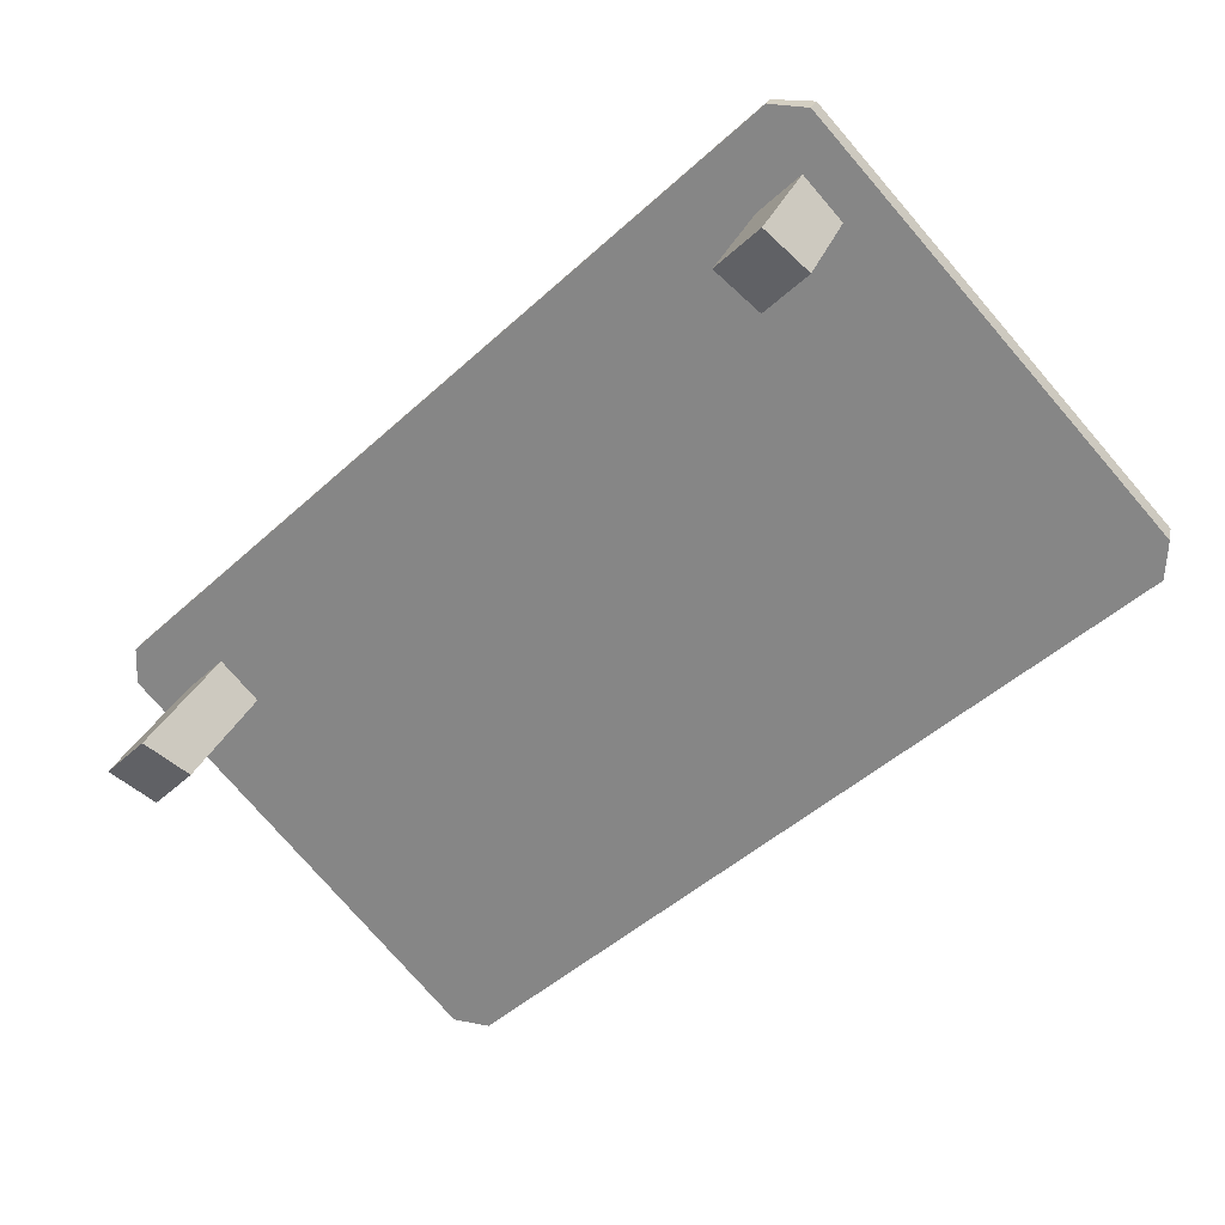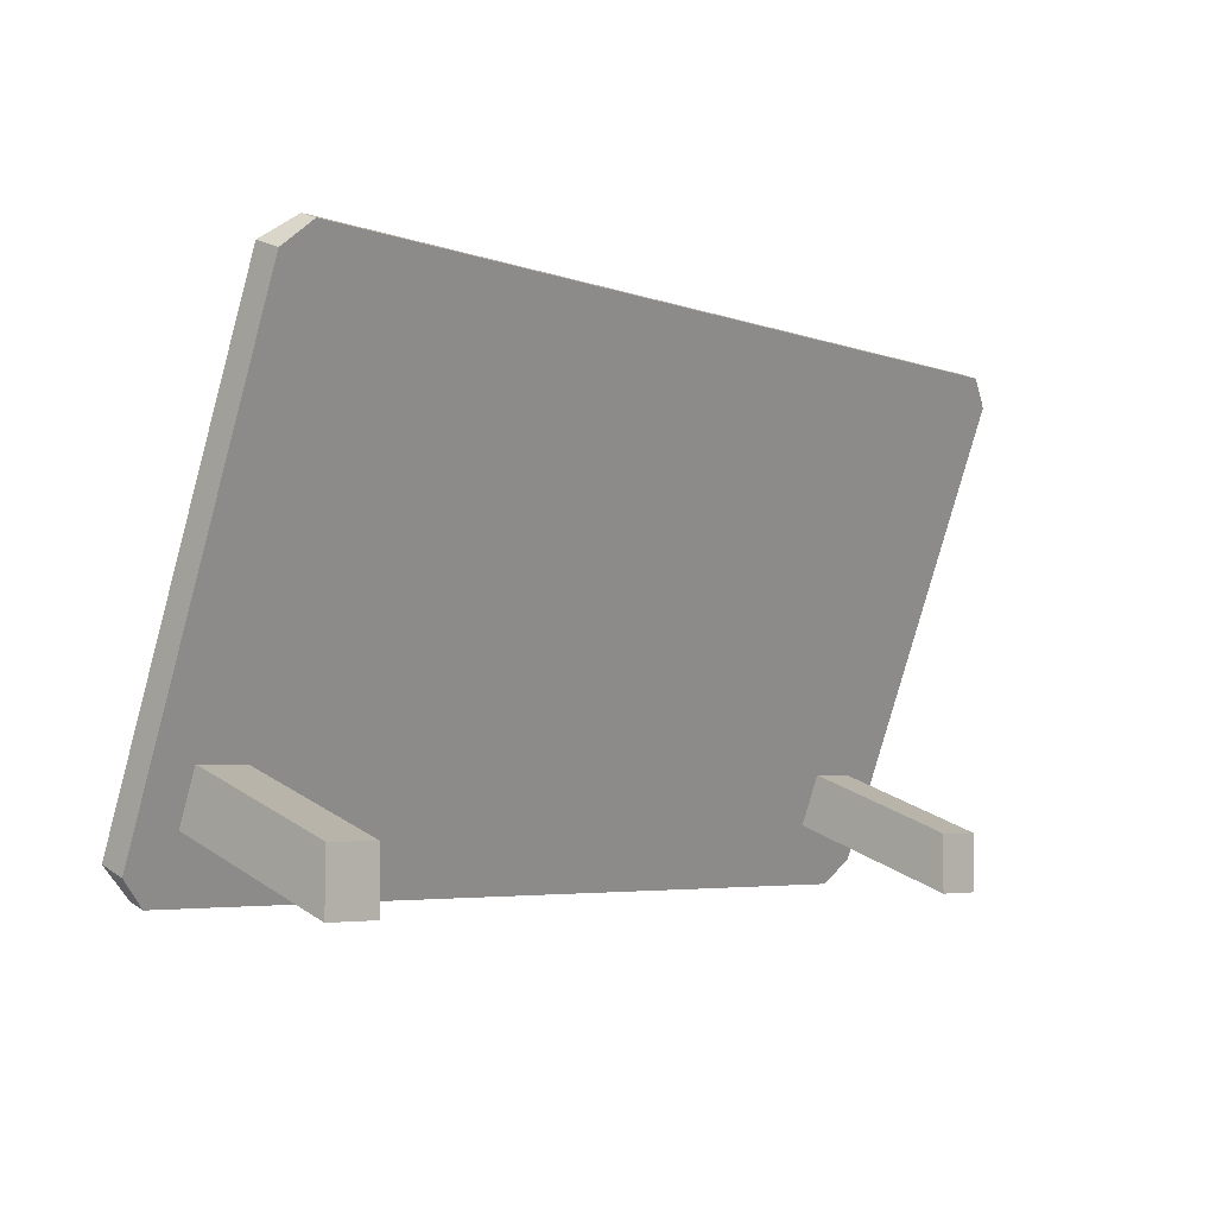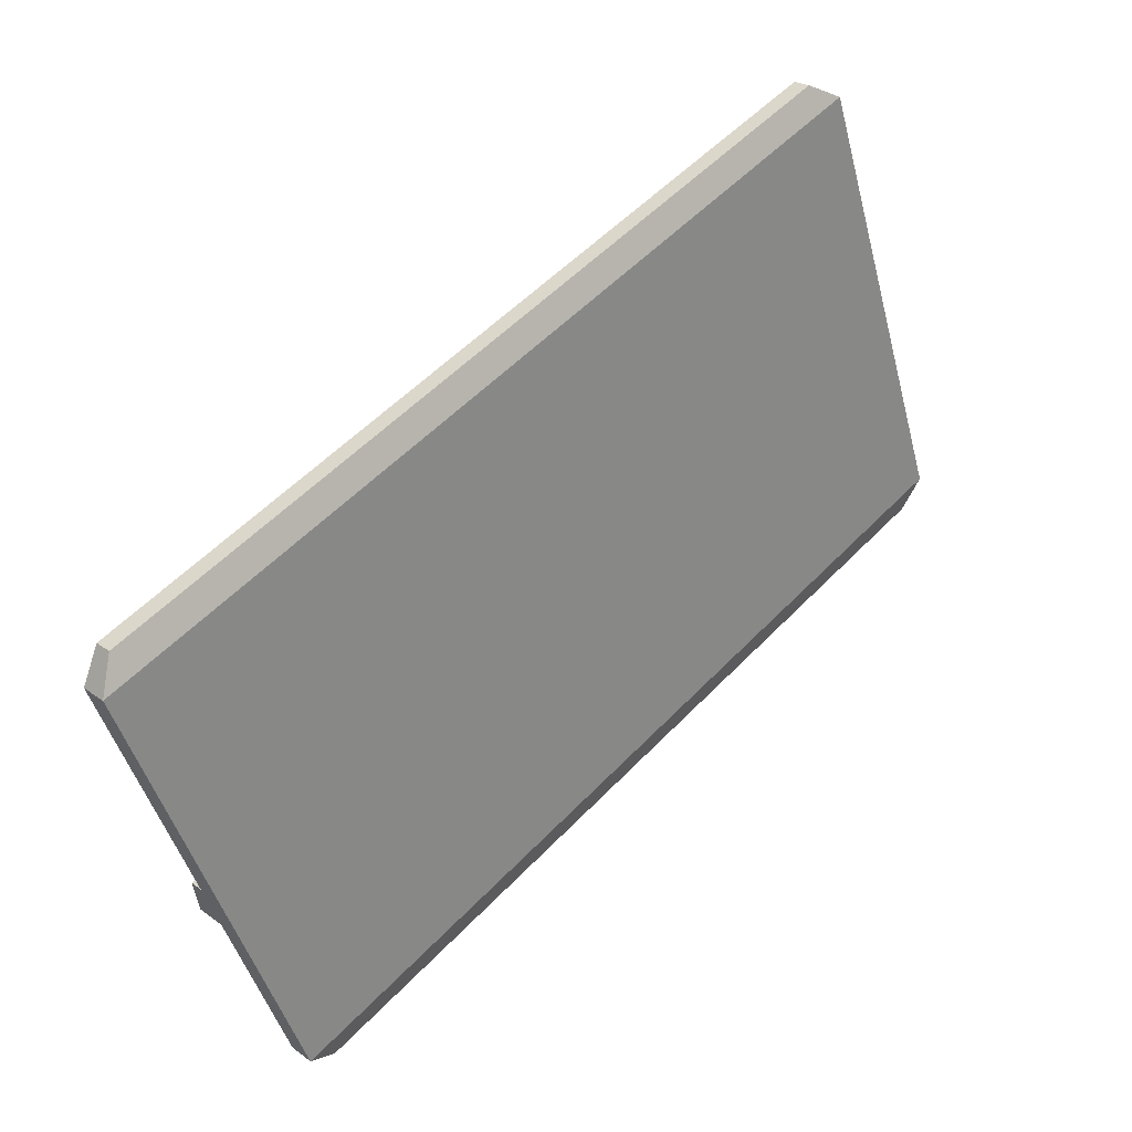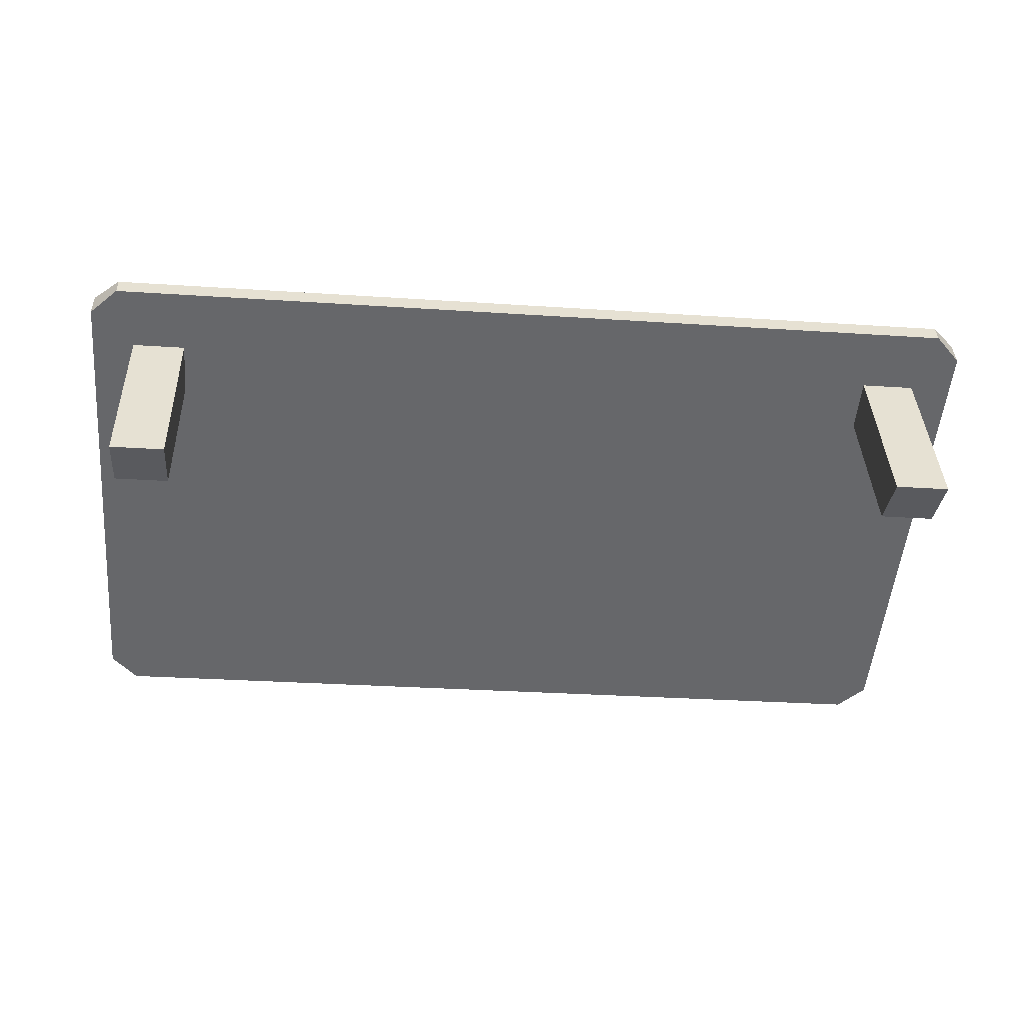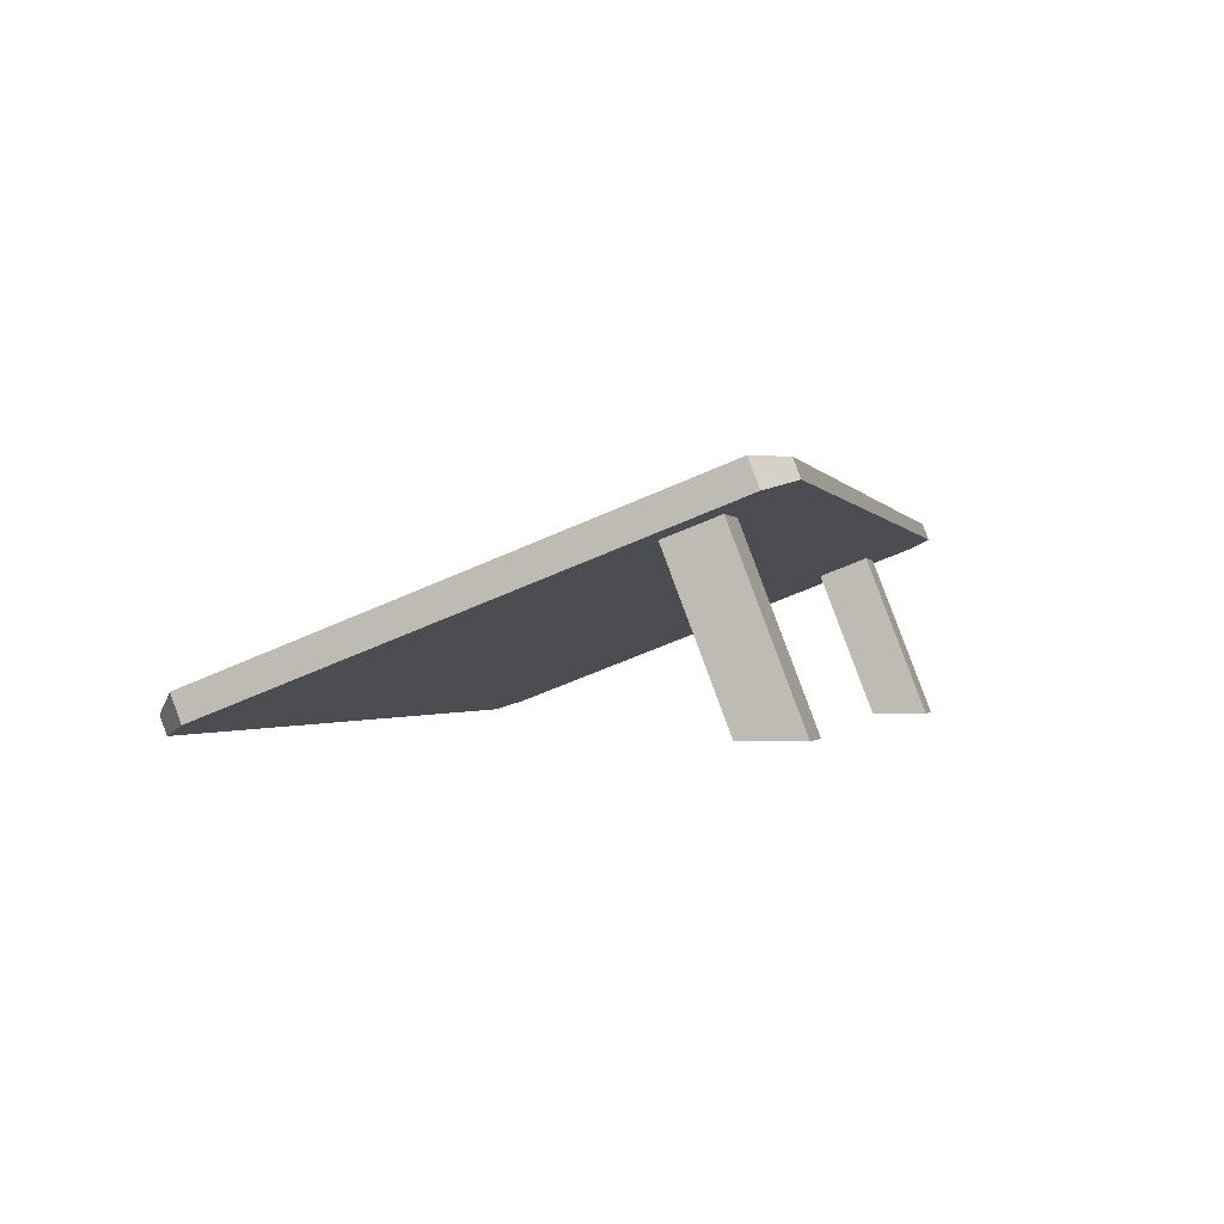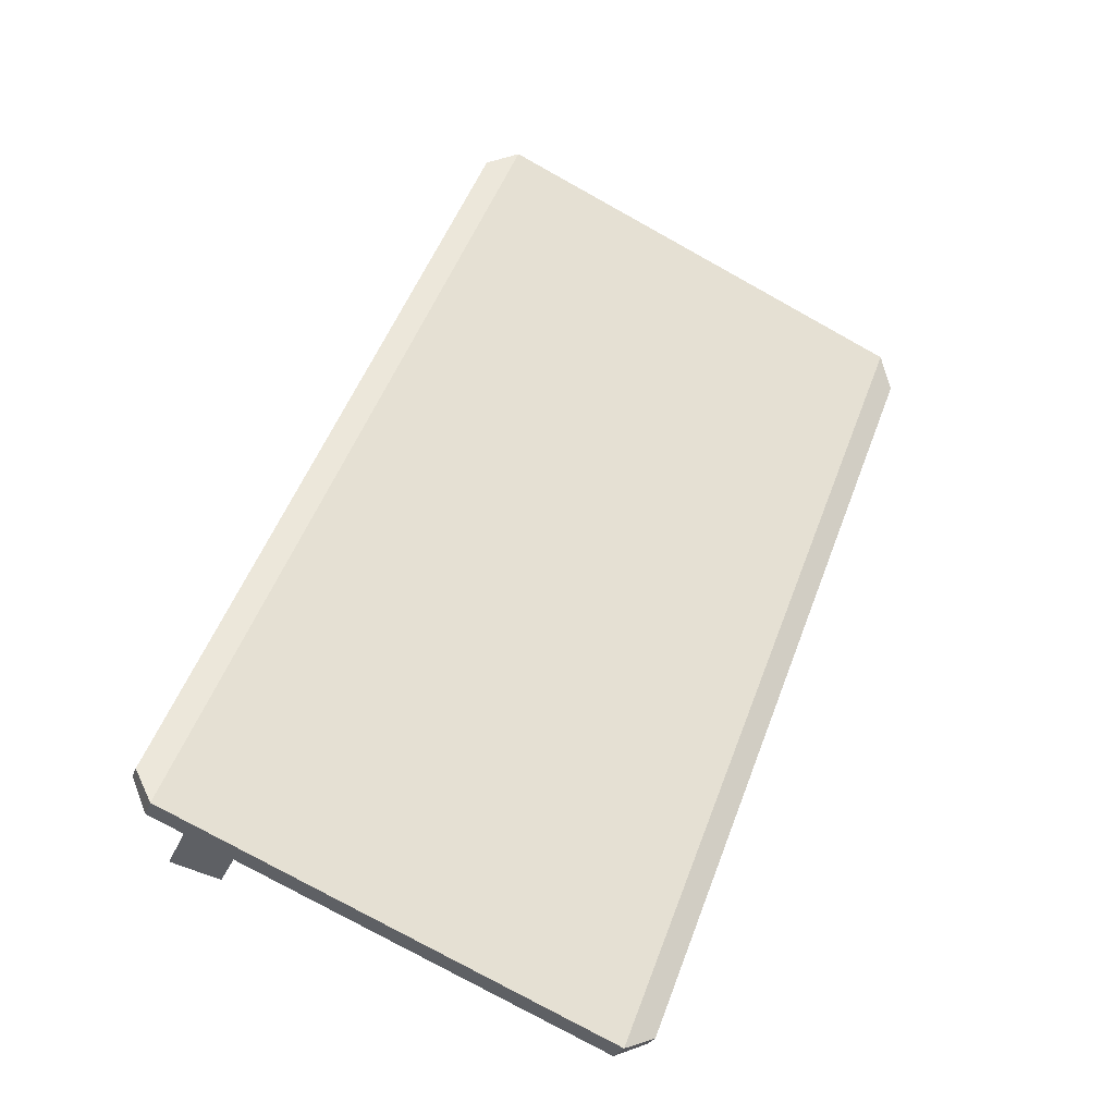
<metadata>
{"format":"obj","ext":"obj","renderer":"f3d","projection":"perspective","resolution":1024,"background":"white","views":[{"elev":-50.1,"azim":-135.4,"up":"+Y"},{"elev":-4.9,"azim":-47.9,"up":"+Z"},{"elev":55.8,"azim":133.0,"up":"+Z"},{"elev":-31.1,"azim":174.6,"up":"+Y"},{"elev":-1.1,"azim":104.4,"up":"+Y"},{"elev":53.0,"azim":-69.6,"up":"+Y"}]}
</metadata>
<code>
v 48.37 1.015 23.97
v 45.52 0 26.63
v 48.37 3.748 25.01
v 45.52 1.796 27.32
v 45.52 22.09 -25.95
v 48.37 22.02 -22.93
v 48.37 19.28 -23.97
v 45.52 20.3 -26.63
v 32.21 0 26.63
v 33.97 1.015 23.97
v 33.97 19.28 -23.97
v 32.21 20.3 -26.63
v 32.21 22.09 -25.95
v 33.97 22.02 -22.93
v 33.97 3.748 25.01
v 32.21 1.796 27.32
v 38.44 18.25 -13.05
v 38.44 7.513 15.13
v 43.9 7.513 15.13
v 43.9 18.25 -13.05
v 43.9 8.943 11.38
v 43.9 9.345 10.33
v 43.9 10.56 7.128
v 43.9 15.35 -5.442
v 43.9 16.63 -8.8
v 43.9 17.03 -9.853
v 38.44 17.03 -9.853
v 38.44 16.63 -8.8
v 38.44 15.35 -5.442
v 38.44 10.56 7.128
v 38.44 9.345 10.33
v 38.44 8.943 11.38
v 36.14 12.26 2.674
v 46.2 12.26 2.674
v 39.08 11.2 5.464
v 43.26 11.2 5.464
v 46.2 13.66 -0.9894
v 36.14 13.66 -0.9894
v 39.08 14.72 -3.778
v 43.26 14.72 -3.778
v -48.37 1.015 23.97
v -45.52 0 26.63
v -48.37 3.748 25.01
v -45.52 1.796 27.32
v -45.52 22.09 -25.95
v -48.37 22.02 -22.93
v -48.37 19.28 -23.97
v -45.52 20.3 -26.63
v -32.21 0 26.63
v -33.97 1.015 23.97
v -33.97 19.28 -23.97
v -32.21 20.3 -26.63
v -32.21 22.09 -25.95
v -33.97 22.02 -22.93
v -33.97 3.748 25.01
v -32.21 1.796 27.32
v -38.44 18.25 -13.05
v -38.44 7.513 15.13
v -43.9 7.513 15.13
v -43.9 18.25 -13.05
v -43.9 8.943 11.38
v -43.9 9.345 10.33
v -43.9 10.56 7.128
v -43.9 15.35 -5.442
v -43.9 16.63 -8.8
v -43.9 17.03 -9.853
v -38.44 17.03 -9.853
v -38.44 16.63 -8.8
v -38.44 15.35 -5.442
v -38.44 10.56 7.128
v -38.44 9.345 10.33
v -38.44 8.943 11.38
v -36.14 12.26 2.674
v -46.2 12.26 2.674
v -39.08 11.2 5.464
v -43.26 11.2 5.464
v -46.2 13.66 -0.9894
v -36.14 13.66 -0.9894
v -39.08 14.72 -3.778
v -43.26 14.72 -3.778
v 48.37 15.66 -14.47
v 33.97 15.66 -14.47
v -33.97 15.66 -14.47
v -48.37 15.66 -14.47
v 43.95 15.84 -14.93
v 38.39 15.84 -14.93
v 38.39 17.86 -20.24
v 43.95 17.86 -20.24
v -38.39 15.84 -14.93
v -43.95 15.84 -14.93
v -43.95 17.86 -20.24
v -38.39 17.86 -20.24
v 43.95 -0.000635 -20.96
v 38.39 -0.000635 -20.96
v 38.39 0.03847 -27.03
v 43.95 0.03847 -27.03
v -38.39 -0.000645 -20.96
v -43.95 -0.000645 -20.96
v -43.95 0.03845 -27.03
v -38.39 0.03845 -27.03
f 16 9 2 4
f 12 13 5 8
f 6 81 7
f 17 27 26 20
f 93 94 95 96
f 2 1 3 4
f 5 6 7 8
f 13 14 6 5
f 15 16 4 3
f 9 10 1 2
f 11 12 8 7
f 15 3 19 18
f 6 14 17 20
f 21 32 18 19
f 22 31 32 21
f 23 30 31 22
f 34 33 35 36
f 37 38 33 34
f 40 39 38 37
f 24 29 39 40
f 25 28 29 24
f 26 27 28 25
f 23 36 35 30
f 14 28 27
f 37 6 25 24
f 37 24 40
f 34 36 23
f 26 6 20
f 25 6 26
f 14 27 17
f 29 38 39
f 33 15 31 30
f 14 38 29 28
f 6 37 34 3
f 3 22 21
f 34 23 22 3
f 3 21 19
f 33 30 35
f 38 14 15 33
f 32 15 18
f 31 15 32
f 56 44 42 49
f 52 48 45 53
f 84 46 47
f 57 60 66 67
f 97 98 99 100
f 42 44 43 41
f 45 48 47 46
f 53 45 46 54
f 55 43 44 56
f 49 42 41 50
f 51 47 48 52
f 55 58 59 43
f 46 60 57 54
f 61 59 58 72
f 62 61 72 71
f 63 62 71 70
f 74 76 75 73
f 78 77 74 73
f 80 77 78 79
f 64 80 79 69
f 65 64 69 68
f 66 65 68 67
f 63 70 75 76
f 54 67 68
f 77 64 65 46
f 77 80 64
f 74 63 76
f 66 60 46
f 65 66 46
f 54 57 67
f 69 79 78
f 73 70 71 55
f 54 68 69 78
f 77 46 43 74
f 43 61 62
f 74 43 62 63
f 43 59 61
f 73 75 70
f 54 78 73 55
f 72 58 55
f 71 72 55
f 14 54 55 15
f 13 53 54 14
f 12 52 53 13
f 11 51 52 12
f 82 83 51 11
f 9 49 50 10
f 16 56 49 9
f 15 55 56 16
f 3 1 81 6
f 10 82 81 1
f 10 50 83 82
f 50 41 84 83
f 43 46 84 41
f 81 82 86 85
f 82 11 87 86
f 11 7 88 87
f 7 81 85 88
f 83 84 90 89
f 84 47 91 90
f 47 51 92 91
f 51 83 89 92
f 85 86 94 93
f 86 87 95 94
f 87 88 96 95
f 88 85 93 96
f 89 90 98 97
f 90 91 99 98
f 91 92 100 99
f 92 89 97 100

</code>
